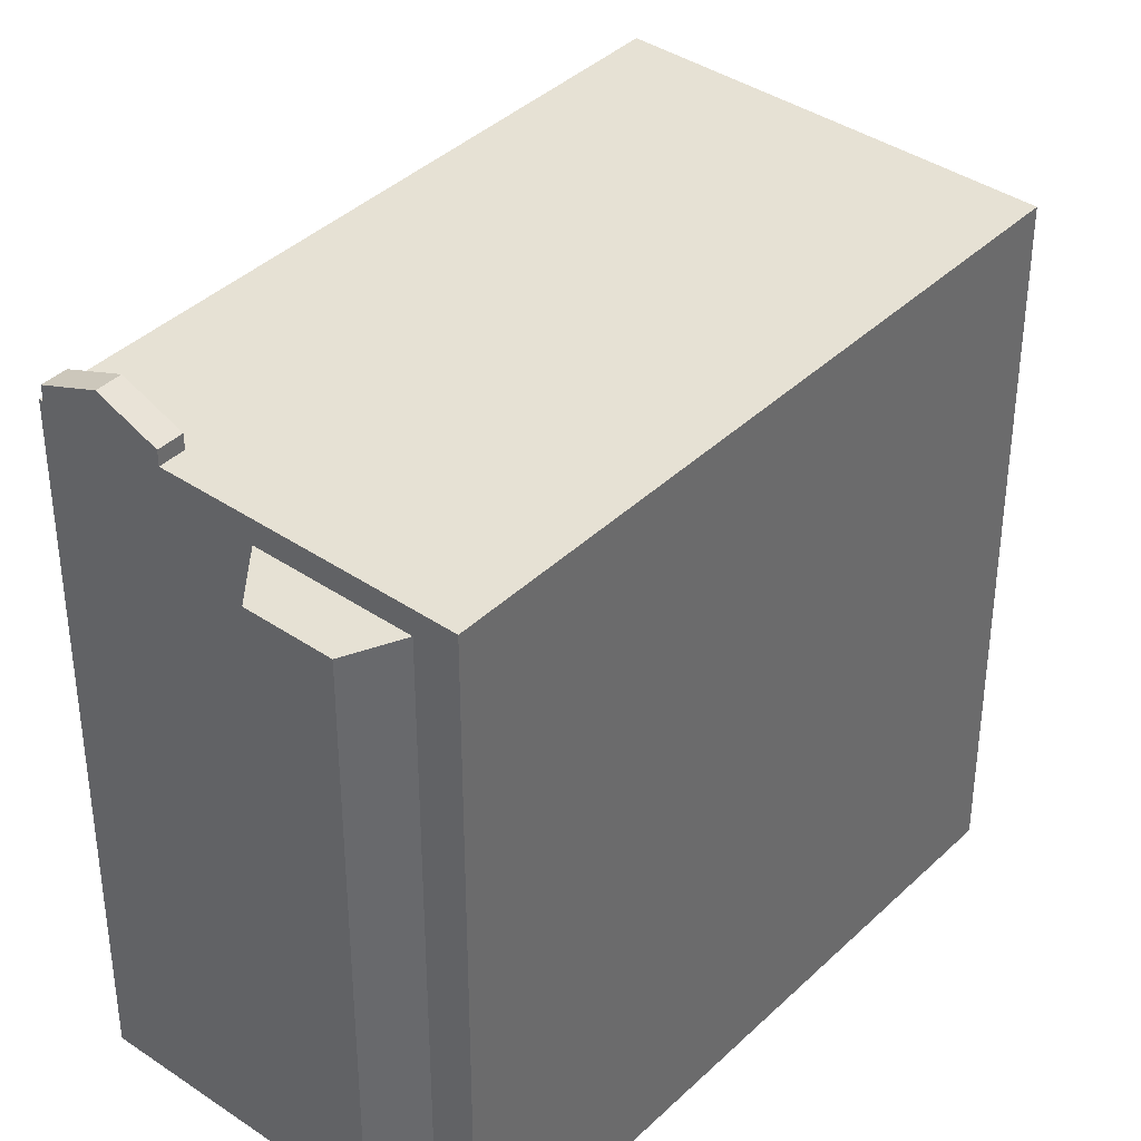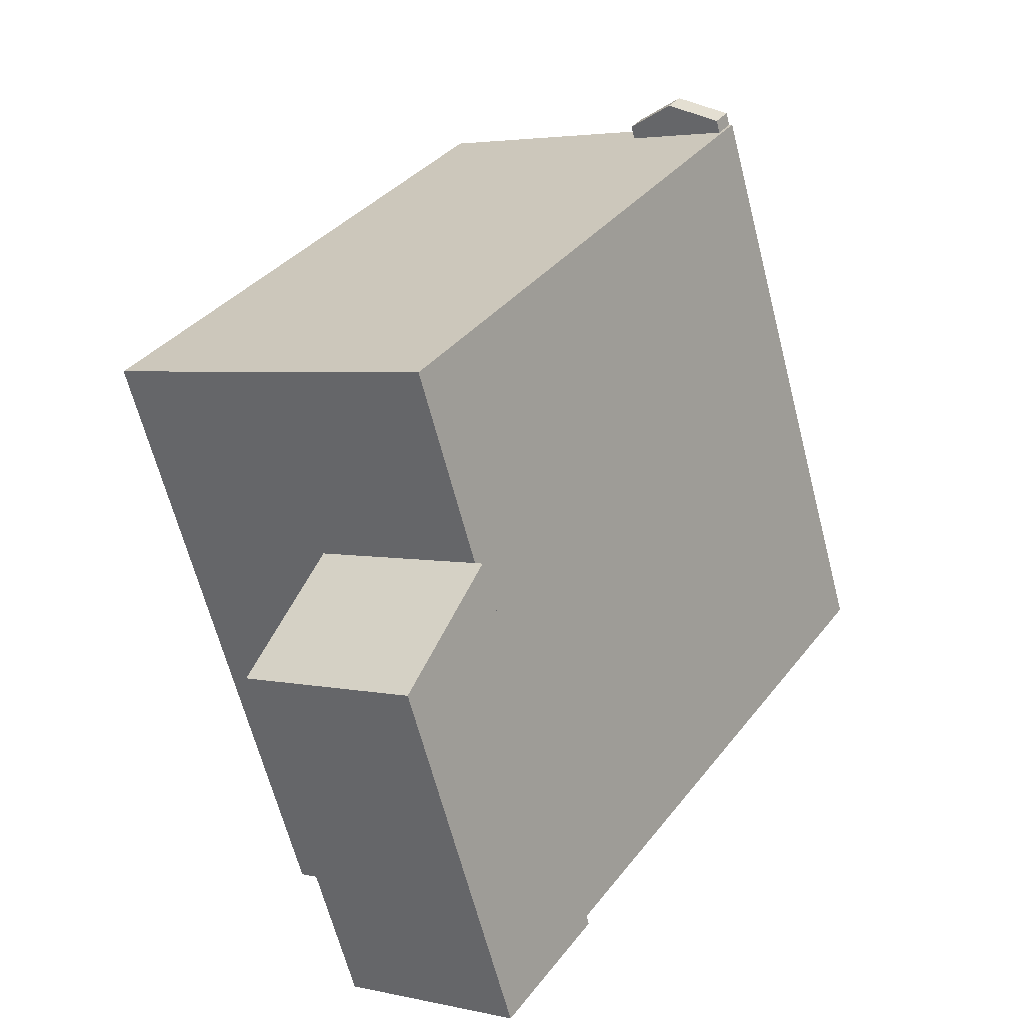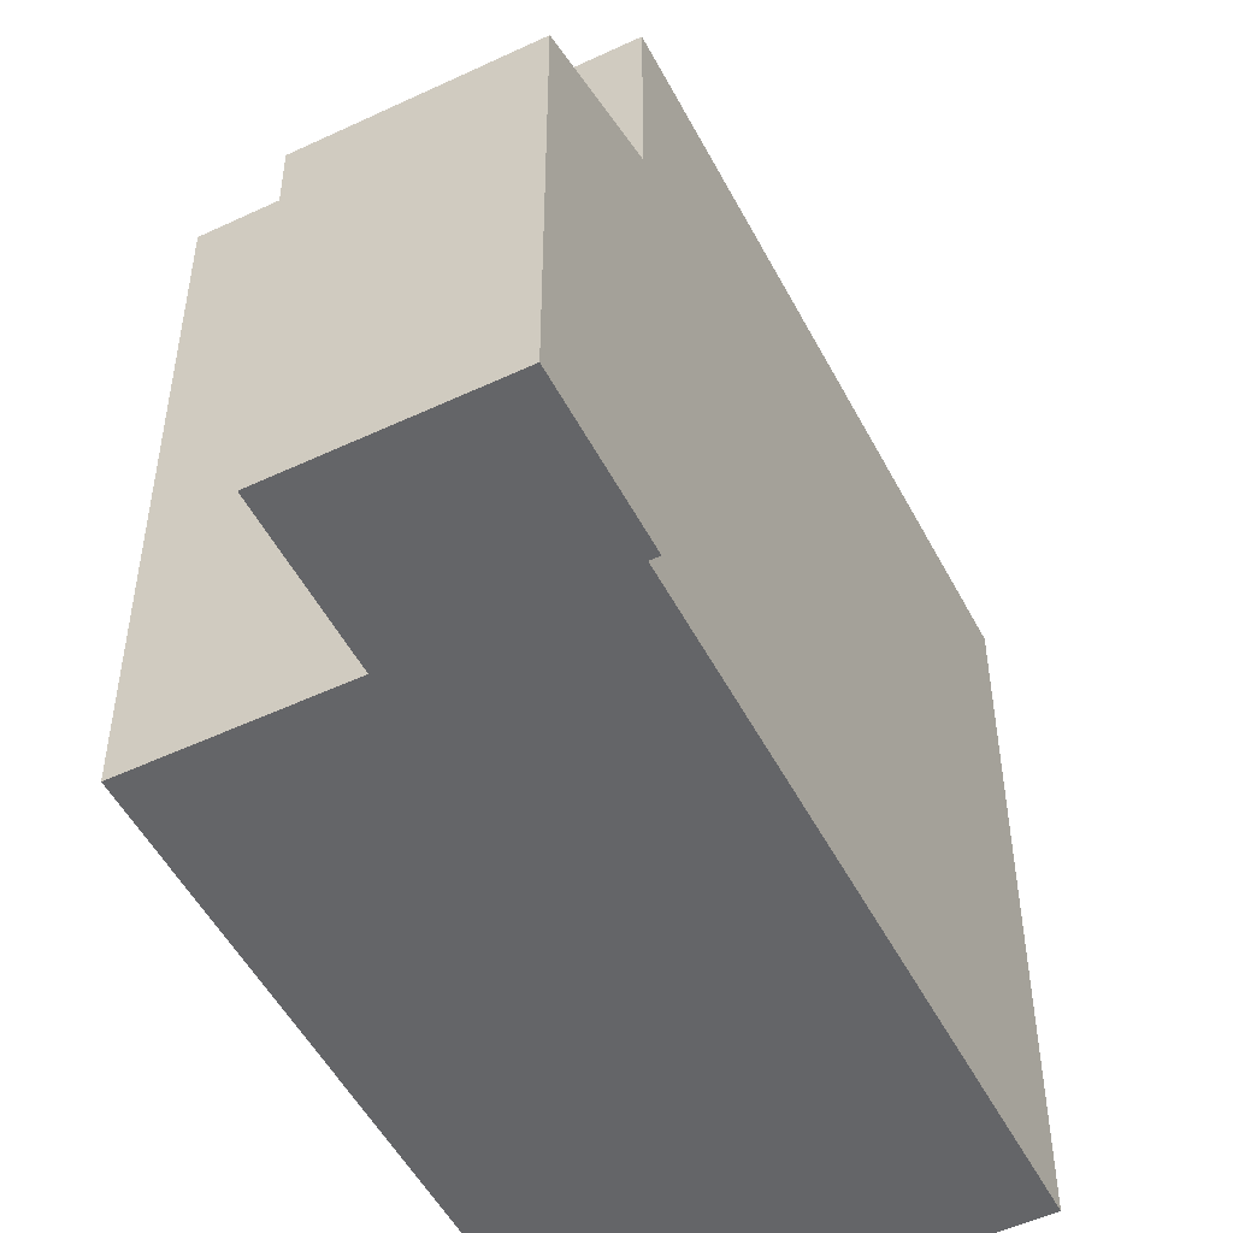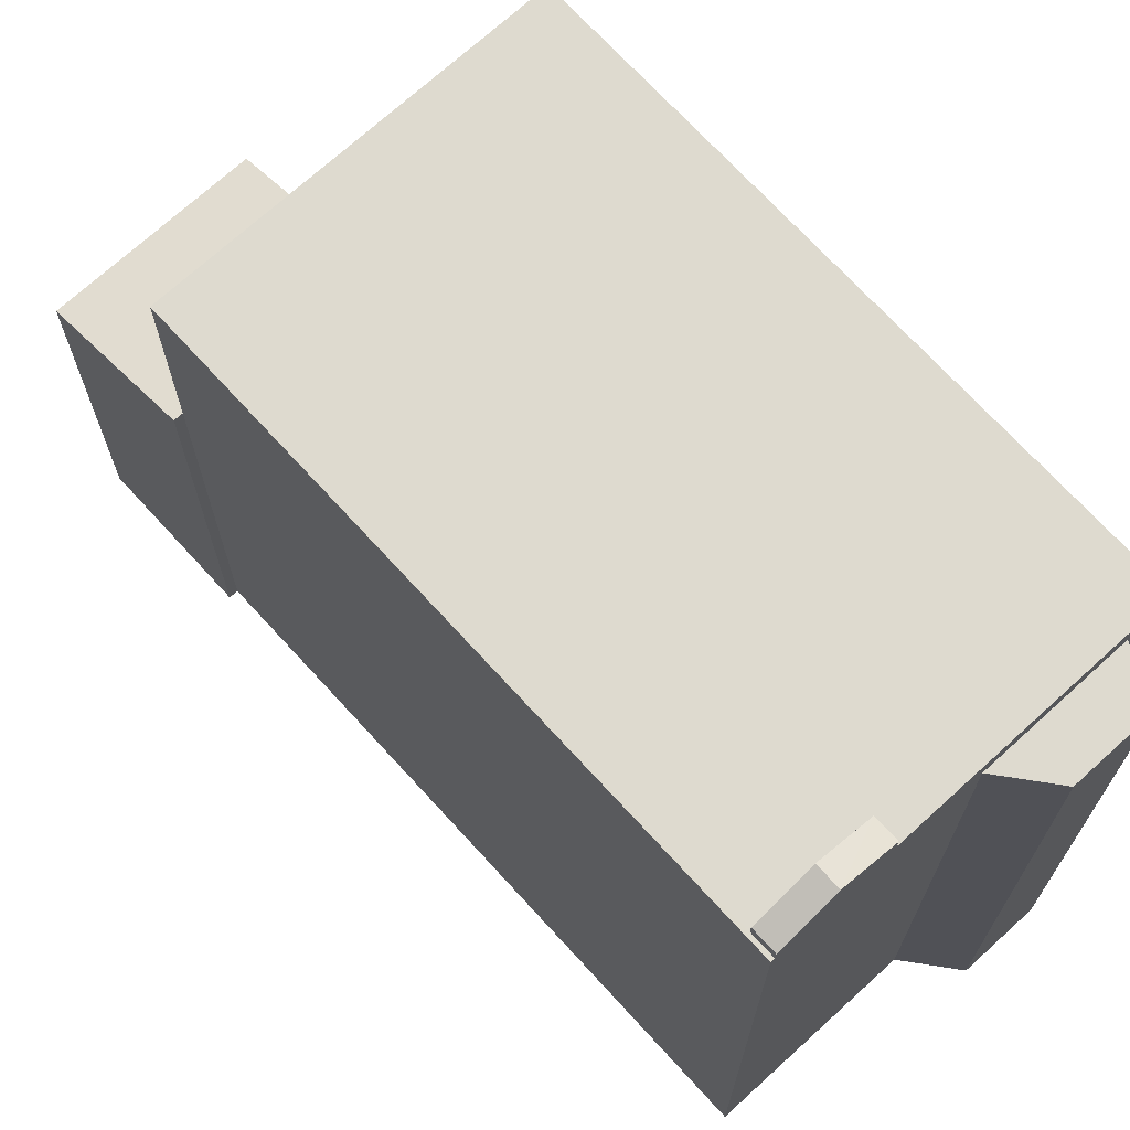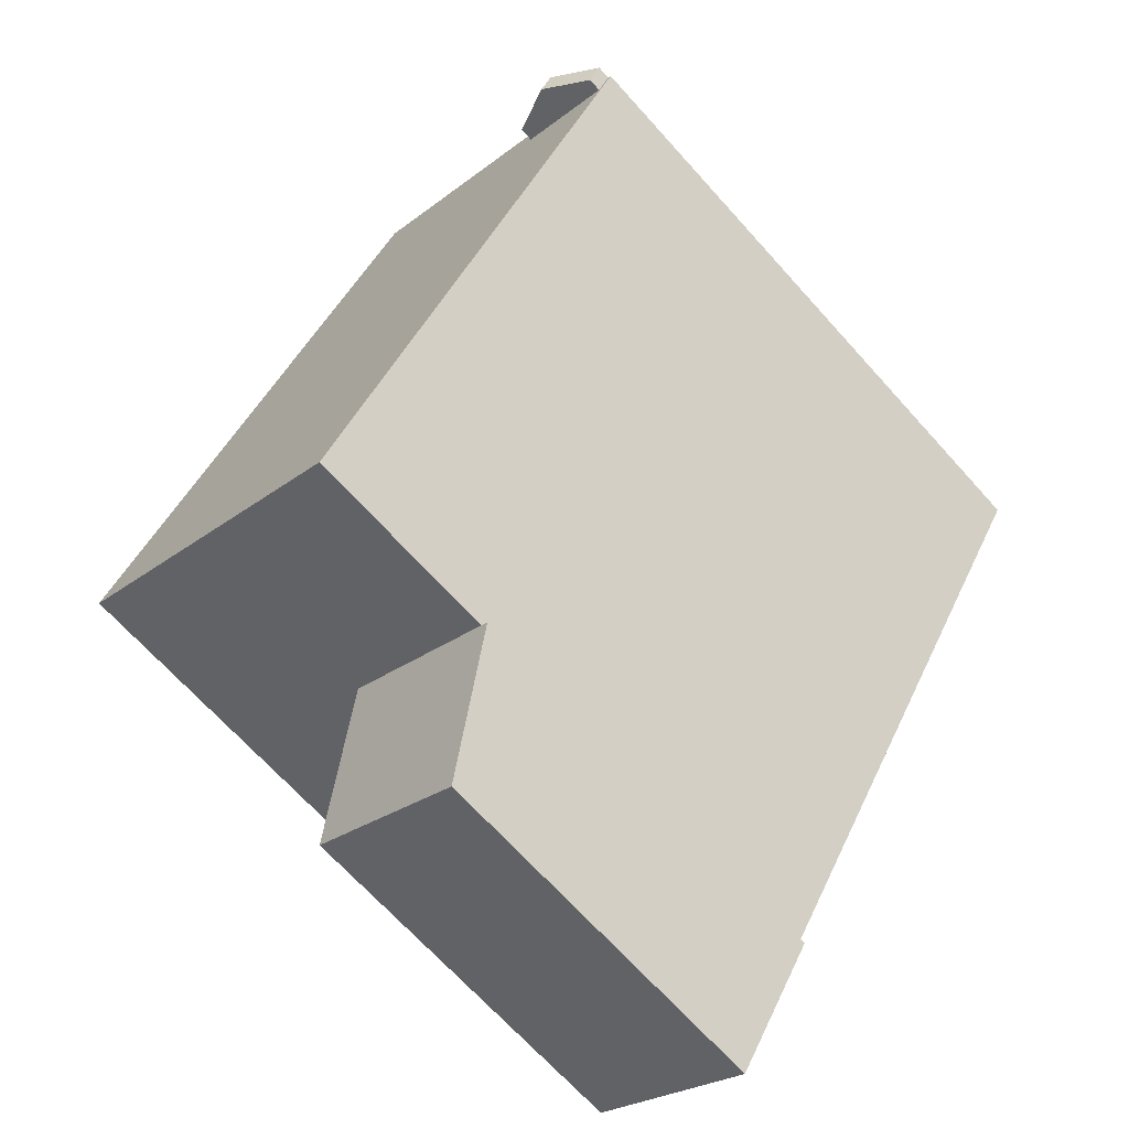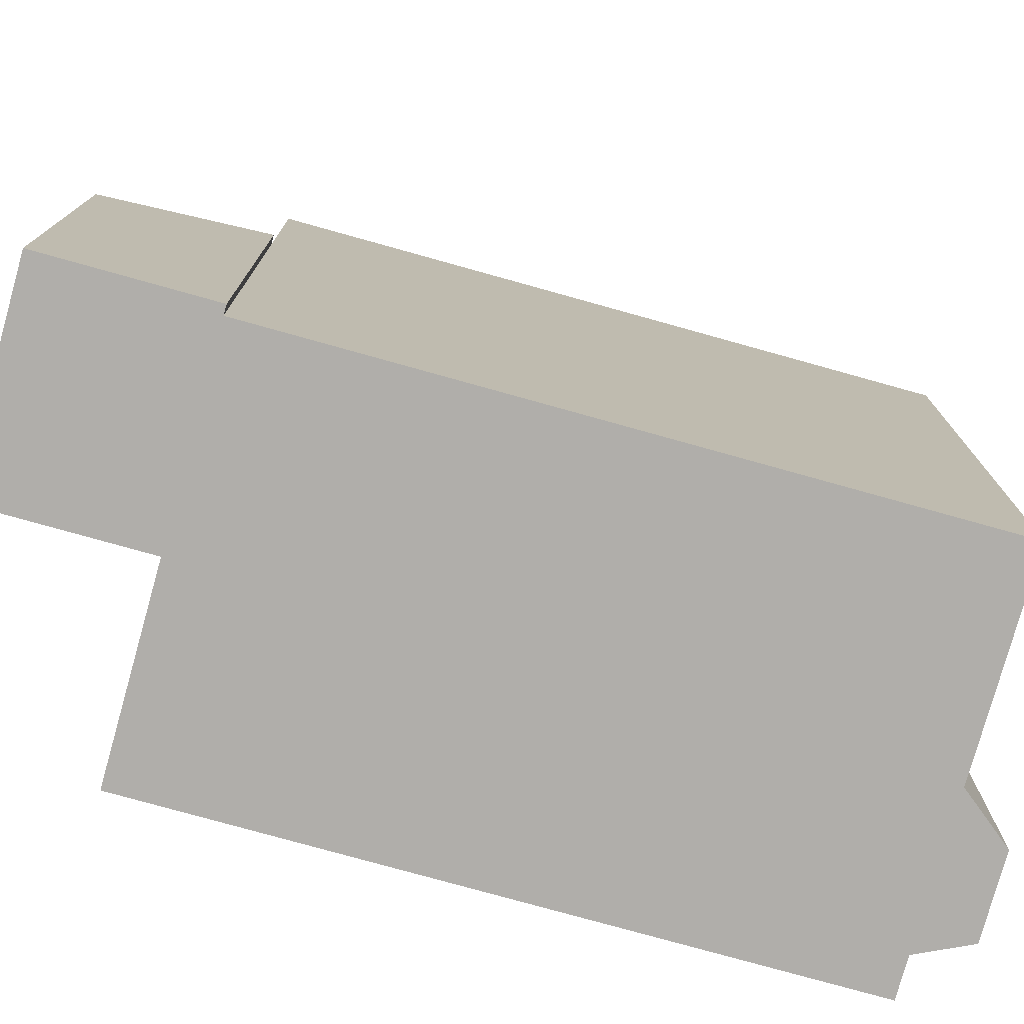
<metadata>
{"format":"obj","ext":"obj","renderer":"f3d","projection":"perspective","resolution":1024,"background":"white","views":[{"elev":39.2,"azim":7.6,"up":"+Y"},{"elev":-64.9,"azim":-165.5,"up":"+Z"},{"elev":-51.6,"azim":174.3,"up":"+Y"},{"elev":71.0,"azim":-75.1,"up":"+Y"},{"elev":-68.6,"azim":-138.0,"up":"+Z"},{"elev":-77.7,"azim":-138.3,"up":"+Y"}]}
</metadata>
<code>
v -0.8933 5.603 6.406
v 5.606 5.602 -2.47
v 2.837 5.603 -4.248
v -2.942 5.603 5.09
v -0.8933 5.603 6.406
v -0.3283 5.602 6.769
v 5.606 5.602 -2.47
v -5.852 5.603 3.221
v -5.796 5.603 3.257
v 0.08166 5.603 -6.018
v -4.167 5.603 4.304
v -2.942 5.603 5.09
v 2.837 5.603 -4.248
v -5.573 5.603 2.91
v -4.79 5.603 3.414
v 0.08166 5.603 -6.018
v -5.796 5.603 3.257
v -5.573 5.603 2.91
v 0.08166 5.603 -6.018
v -2.741 5.603 1.957
v -1.111 5.603 -0.2585
v -1.557 5.603 -0.5451
v -3.066 5.603 1.749
v -3.066 5.603 1.749
v -1.557 5.603 -0.5451
v -2.003 5.603 -0.8317
v -3.39 5.603 1.54
v -1.111 5.603 -0.2585
v 0.5183 5.603 -2.474
v -0.04909 5.603 -2.839
v -1.557 5.603 -0.5451
v -1.557 5.603 -0.5451
v -0.04909 5.603 -2.839
v -0.6165 5.603 -3.204
v -2.003 5.603 -0.8317
v -3.944 5.603 3.957
v -1.111 5.603 -0.2585
v -2.741 5.603 1.957
v -4.167 5.603 4.304
v 2.837 5.603 -4.248
v -3.944 5.603 3.957
v -3.944 5.603 3.957
v -2.741 5.603 1.957
v -3.066 5.603 1.749
v -4.79 5.603 3.414
v -4.758 5.603 3.434
v -3.39 5.603 1.54
v -4.758 5.603 3.434
v -3.066 5.603 1.749
v -3.39 5.603 1.54
v -4.758 5.603 3.434
v -3.944 5.603 3.957
v -3.066 5.603 1.749
v -4.79 5.603 3.414
v -3.39 5.603 1.54
v -2.003 5.603 -0.8317
v -1.111 5.603 -0.2585
v 2.837 5.603 -4.248
v 0.5183 5.603 -2.474
v -3.944 5.603 3.957
v 2.837 5.603 -4.248
v -1.111 5.603 -0.2585
v -0.04909 5.603 -2.839
v 0.5183 5.603 -2.474
v 2.837 5.603 -4.248
v -2.003 5.603 -0.8317
v -0.6165 5.603 -3.204
v 0.08166 5.603 -6.018
v -0.6165 5.603 -3.204
v -0.04909 5.603 -2.839
v 0.08166 5.603 -6.018
v -0.04909 5.603 -2.839
v 2.837 5.603 -4.248
v 0.08166 5.603 -6.018
v -4.79 5.603 3.414
v -2.003 5.603 -0.8317
v 0.08166 5.603 -6.018
v -5.796 5.84 3.257
v -4.98 6.215 3.781
v -4.758 6.215 3.434
v -5.796 5.84 3.257
v -4.758 6.215 3.434
v -5.573 5.84 2.91
v -4.98 6.215 3.781
v -3.944 5.841 3.957
v -4.758 6.215 3.434
v -4.98 6.215 3.781
v -4.167 5.841 4.304
v -3.944 5.841 3.957
v -2.942 5.213 5.09
v -2.831 5.213 6.156
v -0.8933 5.213 6.406
v -2.831 5.213 6.156
v -1.681 5.213 6.895
v -0.8933 5.213 6.406
v 1.106 1.877 -6.151
v 1.803 1.877 -5.704
v 2.146 1.653 -6.275
v 1.441 1.653 -6.727
v 1.441 1.653 -6.727
v 2.146 1.653 -6.275
v 2.49 1.429 -6.845
v 1.777 1.429 -7.304
v 1.803 1.877 -5.704
v 2.5 1.877 -5.256
v 2.851 1.653 -5.822
v 2.146 1.653 -6.275
v 2.146 1.653 -6.275
v 2.851 1.653 -5.822
v 3.203 1.429 -6.387
v 2.49 1.429 -6.845
v 0.08166 2.101 -6.018
v 1.803 1.877 -5.704
v 1.106 1.877 -6.151
v 0.08166 2.101 -6.018
v 2.837 2.101 -4.248
v 1.803 1.877 -5.704
v 0.08166 2.101 -6.018
v 1.106 1.877 -6.151
v 1.441 1.653 -6.727
v 1.391 1.206 -8.343
v 1.441 1.653 -6.727
v 1.777 1.429 -7.304
v 0.08166 2.101 -6.018
v 1.441 1.653 -6.727
v 1.391 1.206 -8.343
v 1.391 1.206 -8.343
v 1.777 1.429 -7.304
v 2.49 1.429 -6.845
v 2.5 1.877 -5.256
v 2.837 2.101 -4.248
v 2.851 1.653 -5.822
v 1.803 1.877 -5.704
v 2.837 2.101 -4.248
v 2.5 1.877 -5.256
v 2.837 2.101 -4.248
v 4.276 1.205 -6.49
v 2.851 1.653 -5.822
v 2.49 1.429 -6.845
v 3.203 1.429 -6.387
v 4.276 1.205 -6.49
v 2.851 1.653 -5.822
v 4.276 1.205 -6.49
v 3.203 1.429 -6.387
v 1.391 1.206 -8.343
v 2.49 1.429 -6.845
v 4.276 1.205 -6.49
v -0.04934 2.101 -6.102
v 0.08166 2.101 -6.018
v 1.391 1.206 -8.343
v -3.555 -5.311 4.697
v -2.942 5.213 5.09
v -2.942 5.603 5.09
v -3.555 -5.311 4.697
v -2.942 -5.311 5.09
v -2.942 5.213 5.09
v -4.167 5.603 4.304
v -4.167 -5.311 4.304
v -3.555 -5.311 4.697
v -4.167 5.603 4.304
v -3.555 -5.311 4.697
v -2.942 5.603 5.09
v -2.942 5.213 5.09
v -0.8933 5.213 6.406
v -0.8933 5.603 6.406
v -2.942 5.603 5.09
v -0.8933 -5.311 6.406
v -0.3283 -5.311 6.769
v -0.3283 5.602 6.769
v -0.8933 5.213 6.406
v -0.8933 5.603 6.406
v -0.8933 5.213 6.406
v -0.3283 5.602 6.769
v -5.824 -5.311 3.239
v -5.796 -5.311 3.257
v -5.796 5.603 3.257
v -5.852 5.603 3.221
v -5.852 -5.311 3.221
v -5.824 -5.311 3.239
v -5.852 5.603 3.221
v -5.824 -5.311 3.239
v -5.796 5.603 3.257
v -5.796 -5.311 3.257
v -4.98 -5.311 3.781
v -4.98 5.603 3.781
v -5.796 5.603 3.257
v -4.574 -5.311 4.043
v -4.167 -5.311 4.304
v -4.167 5.603 4.304
v -4.98 5.603 3.781
v -4.98 -5.311 3.781
v -4.574 -5.311 4.043
v -4.98 5.603 3.781
v -4.574 -5.311 4.043
v -4.167 5.603 4.304
v -5.796 5.603 3.257
v -4.98 5.603 3.781
v -4.98 6.215 3.781
v -5.796 5.84 3.257
v -5.796 5.603 3.257
v -4.98 6.215 3.781
v -4.98 6.215 3.781
v -4.167 5.603 4.304
v -4.167 5.841 4.304
v -4.98 6.215 3.781
v -4.98 5.603 3.781
v -4.167 5.603 4.304
v -0.3283 -5.311 6.769
v 5.606 -5.311 -2.47
v 5.606 5.602 -2.47
v -0.3283 5.602 6.769
v 2.837 5.603 -4.248
v 5.606 5.602 -2.47
v 2.837 2.101 -4.248
v 2.837 2.101 -4.248
v 5.606 5.602 -2.47
v 5.606 -5.311 -2.47
v 2.837 -5.311 -4.248
v 0.08166 5.603 -6.018
v 2.837 5.603 -4.248
v 2.837 2.101 -4.248
v 0.08166 2.101 -6.018
v -5.852 5.603 3.221
v 0.08166 2.101 -6.018
v 0.08166 -5.311 -6.018
v -5.852 -5.311 3.221
v -5.852 5.603 3.221
v 0.08166 5.603 -6.018
v 0.08166 2.101 -6.018
v -5.573 5.84 2.91
v -4.758 6.215 3.434
v -5.573 5.603 2.91
v -4.79 5.603 3.414
v -4.758 6.215 3.434
v -4.758 5.603 3.434
v -5.573 5.603 2.91
v -4.758 6.215 3.434
v -4.79 5.603 3.414
v -4.758 6.215 3.434
v -3.944 5.603 3.957
v -4.758 5.603 3.434
v -4.758 6.215 3.434
v -3.944 5.841 3.957
v -3.944 5.603 3.957
v -5.796 5.84 3.257
v -5.573 5.84 2.91
v -5.573 5.603 2.91
v -5.796 5.603 3.257
v -4.167 5.603 4.304
v -3.944 5.603 3.957
v -3.944 5.841 3.957
v -4.167 5.841 4.304
v -2.831 -5.311 6.156
v -1.681 -5.311 6.895
v -1.681 5.213 6.895
v -2.831 5.213 6.156
v -1.681 -5.311 6.895
v -0.8933 -5.311 6.406
v -0.8933 5.213 6.406
v -1.681 5.213 6.895
v -2.887 -5.311 5.623
v -2.831 -5.311 6.156
v -2.831 5.213 6.156
v -2.942 5.213 5.09
v -2.942 -5.311 5.09
v -2.887 -5.311 5.623
v -2.942 5.213 5.09
v -2.887 -5.311 5.623
v -2.831 5.213 6.156
v 0.01616 -5.311 -6.06
v 0.08166 -5.311 -6.018
v 0.08166 2.101 -6.018
v -0.04934 2.101 -6.102
v -0.04934 -5.311 -6.102
v 0.01616 -5.311 -6.06
v -0.04934 2.101 -6.102
v 0.01616 -5.311 -6.06
v 0.08166 2.101 -6.018
v 2.837 -5.311 -4.248
v 4.276 -5.311 -6.49
v 4.276 1.205 -6.49
v 2.837 2.101 -4.248
v 1.391 1.206 -8.343
v 2.833 -5.311 -7.416
v 1.391 -5.311 -8.343
v 2.833 -5.311 -7.416
v 4.276 1.205 -6.49
v 4.276 -5.311 -6.49
v 1.391 1.206 -8.343
v 4.276 1.205 -6.49
v 2.833 -5.311 -7.416
v -0.04934 2.101 -6.102
v 0.6707 -5.311 -7.222
v -0.04934 -5.311 -6.102
v 0.6707 -5.311 -7.222
v 1.391 1.206 -8.343
v 1.391 -5.311 -8.343
v -0.04934 2.101 -6.102
v 1.391 1.206 -8.343
v 0.6707 -5.311 -7.222
v -5.796 -5.311 3.257
v -5.824 -5.311 3.239
v -5.852 -5.311 3.221
v 0.08166 -5.311 -6.018
v 0.01616 -5.311 -6.06
v -0.04934 -5.311 -6.102
v 0.6707 -5.311 -7.222
v 1.391 -5.311 -8.343
v 2.833 -5.311 -7.416
v 4.276 -5.311 -6.49
v 2.837 -5.311 -4.248
v 5.606 -5.311 -2.47
v -0.3283 -5.311 6.769
v -0.8933 -5.311 6.406
v -1.681 -5.311 6.895
v -2.831 -5.311 6.156
v -2.887 -5.311 5.623
v -2.942 -5.311 5.09
v -3.555 -5.311 4.697
v -4.167 -5.311 4.304
v -4.574 -5.311 4.043
v -4.98 -5.311 3.781
g CDNNDG02_0003590
f 4 1 3
f 2 3 1
f 5 6 7
f 8 9 10
f 11 12 13
f 14 15 16
f 17 18 19
f 23 20 22
f 21 22 20
f 27 24 25
f 25 26 27
f 31 28 30
f 29 30 28
f 35 32 33
f 33 34 35
f 36 37 38
f 39 40 41
f 42 43 44
f 45 46 47
f 48 49 50
f 51 52 53
f 54 55 56
f 57 58 59
f 60 61 62
f 63 64 65
f 66 67 68
f 69 70 71
f 72 73 74
f 75 76 77
f 78 79 80
f 81 82 83
f 84 85 86
f 87 88 89
f 90 91 92
f 93 94 95
f 99 96 98
f 98 96 97
f 103 100 102
f 102 100 101
f 107 104 106
f 106 104 105
f 111 108 110
f 110 108 109
f 112 113 114
f 115 116 117
f 118 119 120
f 121 122 123
f 124 125 126
f 127 128 129
f 130 131 132
f 133 134 135
f 136 137 138
f 139 140 141
f 142 143 144
f 145 146 147
f 148 149 150
f 151 152 153
f 154 155 156
f 157 158 159
f 160 161 162
f 163 165 166
f 163 164 165
f 168 169 170
f 170 167 168
f 171 172 173
f 174 175 176
f 177 178 179
f 180 181 182
f 186 183 185
f 185 183 184
f 187 188 189
f 190 191 192
f 193 194 195
f 196 197 198
f 199 200 201
f 202 203 204
f 205 206 207
f 211 208 209
f 209 210 211
f 212 213 214
f 215 216 217
f 215 217 218
f 222 219 220
f 220 221 222
f 224 225 226
f 223 224 226
f 227 228 229
f 230 231 232
f 233 234 235
f 236 237 238
f 239 240 241
f 242 243 244
f 246 247 248
f 245 246 248
f 252 249 251
f 250 251 249
f 253 255 256
f 255 253 254
f 260 258 259
f 260 257 258
f 261 262 263
f 264 265 266
f 267 268 269
f 270 271 272
f 273 274 275
f 276 277 278
f 280 281 279
f 279 281 282
f 283 284 285
f 286 287 288
f 289 290 291
f 292 293 294
f 295 296 297
f 298 299 300
f 322 304 321
f 310 311 309
f 302 304 301
f 303 304 302
f 321 304 311
f 305 307 304
f 306 307 305
f 322 301 304
f 307 308 309
f 311 320 321
f 309 304 307
f 304 309 311
f 314 312 313
f 311 319 320
f 318 311 314
f 318 319 311
f 314 317 318
f 314 311 312
f 317 314 316
f 315 316 314

</code>
